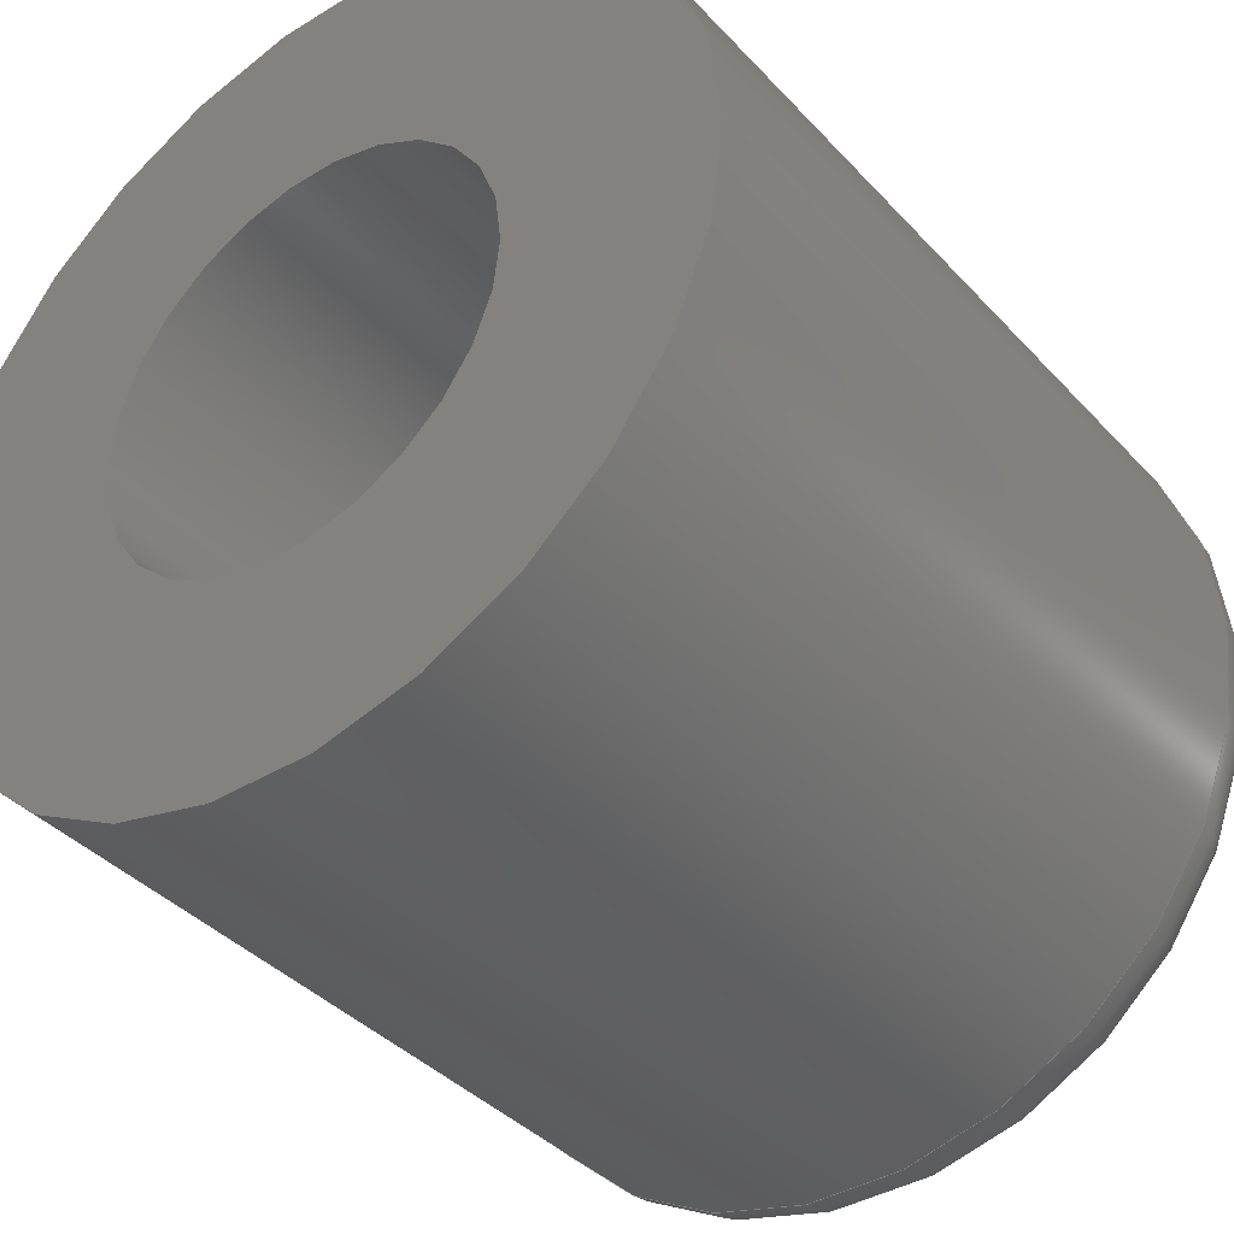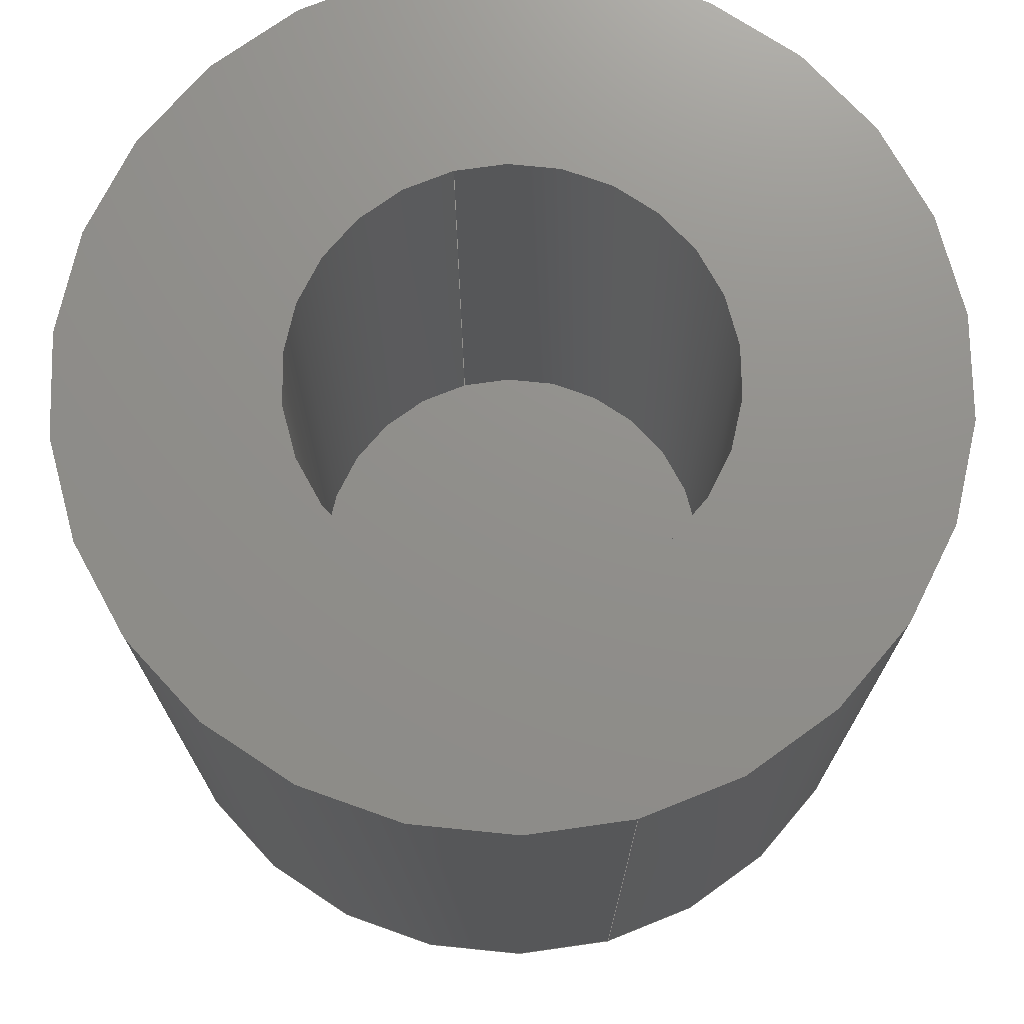
<metadata>
{"format":"step","ext":"step","renderer":"f3d","projection":"perspective","resolution":1024,"background":"white","views":[{"elev":-38.9,"azim":37.5,"up":"+Y"},{"elev":72.9,"azim":75.0,"up":"+Z"}]}
</metadata>
<code>
ISO-10303-21;
DATA;
#1 = UNCERTAINTY_MEASURE_WITH_UNIT (LENGTH_MEASURE( 1e-05 ), #64, 'distance_accuracy_value', 'NONE');
#2 = PRODUCT ( 'Plunger_Head', 'Plunger_Head', '', ( #60 ) ) ;
#3 = CIRCLE ( 'NONE', #172, 1 ) ;
#4 = ADVANCED_FACE ( 'NONE', ( #40 ), #191, .T. ) ;
#5 = ADVANCED_BREP_SHAPE_REPRESENTATION ( 'Plunger_Head', ( #66, #78 ), #120 ) ;
#6 = PRODUCT_DEFINITION_CONTEXT ( 'detailed design', #63, 'design' ) ;
#7 = PRODUCT_DEFINITION_SHAPE ( 'NONE', 'NONE',  #69 ) ;
#8 = ADVANCED_FACE ( 'NONE', ( #118 ), #34, .T. ) ;
#9 = LINE ( 'NONE', #128, #10 ) ;
#10 = VECTOR ( 'NONE', #221, 1000 ) ;
#11 = SURFACE_STYLE_FILL_AREA ( #90 ) ;
#12 = FACE_OUTER_BOUND ( 'NONE', #89, .T. ) ;
#13 = CIRCLE ( 'NONE', #137, 5 ) ;
#14 = CIRCLE ( 'NONE', #166, 2.5 ) ;
#15 = TOROIDAL_SURFACE ( 'NONE', #227, 4, 1 ) ;
#16 = FACE_OUTER_BOUND ( 'NONE', #87, .T. ) ;
#17 = ORIENTED_EDGE ( 'NONE', *, *, #265, .F. ) ;
#18 = ORIENTED_EDGE ( 'NONE', *, *, #234, .F. ) ;
#19 = LINE ( 'NONE', #108, #116 ) ;
#20 = CIRCLE ( 'NONE', #155, 1 ) ;
#21 = DIRECTION ( 'NONE',  ( 6.983e-15, 0, 1 ) ) ;
#22 = CIRCLE ( 'NONE', #167, 5 ) ;
#23 = DIRECTION ( 'NONE',  ( -1, 0, 6.983e-15 ) ) ;
#24 = ADVANCED_FACE ( 'NONE', ( #42 ), #31, .F. ) ;
#25 = ADVANCED_FACE ( 'NONE', ( #16 ), #247, .F. ) ;
#26 = ADVANCED_FACE ( 'NONE', ( #12 ), #15, .T. ) ;
#27 = ADVANCED_FACE ( 'NONE', ( #95 ), #154, .T. ) ;
#28 = ADVANCED_FACE ( 'NONE', ( #93 ), #96, .T. ) ;
#29 = ADVANCED_FACE ( 'NONE', ( #102 ), #245, .T. ) ;
#30 = CIRCLE ( 'NONE', #169, 5 ) ;
#31 = CYLINDRICAL_SURFACE ( 'NONE', #213, 2.5 ) ;
#32 = ORIENTED_EDGE ( 'NONE', *, *, #241, .T. ) ;
#33 = ORIENTED_EDGE ( 'NONE', *, *, #246, .F. ) ;
#34 = CYLINDRICAL_SURFACE ( 'NONE', #218, 5 ) ;
#35 = CIRCLE ( 'NONE', #145, 2.5 ) ;
#36 = CIRCLE ( 'NONE', #136, 4 ) ;
#37 = VERTEX_POINT ( 'NONE', #203 ) ;
#38 = ADVANCED_FACE ( 'NONE', ( #252, #101 ), #199, .F. ) ;
#39 = CIRCLE ( 'NONE', #127, 5 ) ;
#40 = FACE_OUTER_BOUND ( 'NONE', #49, .T. ) ;
#41 = CIRCLE ( 'NONE', #159, 2.5 ) ;
#42 = FACE_OUTER_BOUND ( 'NONE', #82, .T. ) ;
#43 = VECTOR ( 'NONE', #230, 1000 ) ;
#44 = VECTOR ( 'NONE', #183, 1000 ) ;
#45 = CIRCLE ( 'NONE', #130, 4 ) ;
#46 = UNCERTAINTY_MEASURE_WITH_UNIT (LENGTH_MEASURE( 1e-05 ), #86, 'distance_accuracy_value', 'NONE');
#47 = LINE ( 'NONE', #233, #43 ) ;
#48 = CARTESIAN_POINT ( 'NONE',  ( 0, 0, 0 ) ) ;
#49 = EDGE_LOOP ( 'NONE', ( #235, #255 ) ) ;
#50 = ORIENTED_EDGE ( 'NONE', *, *, #269, .F. ) ;
#51 = COLOUR_RGB ( '',0.7922, 0.8196, 0.9333 ) ;
#52 = VERTEX_POINT ( 'NONE', #270 ) ;
#53 = ORIENTED_EDGE ( 'NONE', *, *, #267, .T. ) ;
#54 = ORIENTED_EDGE ( 'NONE', *, *, #266, .T. ) ;
#55 = EDGE_LOOP ( 'NONE', ( #33, #206, #79, #53 ) ) ;
#56 = VERTEX_POINT ( 'NONE', #272 ) ;
#57 = ORIENTED_EDGE ( 'NONE', *, *, #234, .T. ) ;
#58 = EDGE_LOOP ( 'NONE', ( #76, #54 ) ) ;
#59 = ORIENTED_EDGE ( 'NONE', *, *, #266, .F. ) ;
#60 = PRODUCT_CONTEXT ( 'NONE', #94, 'mechanical' ) ;
#61 = VERTEX_POINT ( 'NONE', #163 ) ;
#62 = ORIENTED_EDGE ( 'NONE', *, *, #256, .T. ) ;
#63 = APPLICATION_CONTEXT ( 'automotive_design' ) ;
#64 =( LENGTH_UNIT ( ) NAMED_UNIT ( * ) SI_UNIT ( .MILLI., .METRE. ) );
#65 = PRODUCT_RELATED_PRODUCT_CATEGORY ( 'part', '', ( #2 ) ) ;
#66 = MANIFOLD_SOLID_BREP ( 'Body-Move/Copy1', #111 ) ;
#67 = APPLICATION_PROTOCOL_DEFINITION ( 'draft international standard', 'automotive_design', 1998, #63 ) ;
#68 = PRODUCT_DEFINITION_FORMATION_WITH_SPECIFIED_SOURCE ( 'ANY', '', #2, .NOT_KNOWN. ) ;
#69 = PRODUCT_DEFINITION ( 'UNKNOWN', '', #68, #6 ) ;
#70 = DIRECTION ( 'NONE',  ( 1, 0, 0 ) ) ;
#71 = DIRECTION ( 'NONE',  ( 0, 0, 1 ) ) ;
#72 =( NAMED_UNIT ( * ) SI_UNIT ( $, .STERADIAN. ) SOLID_ANGLE_UNIT ( ) );
#73 = EDGE_LOOP ( 'NONE', ( #253, #211 ) ) ;
#74 =( NAMED_UNIT ( * ) PLANE_ANGLE_UNIT ( ) SI_UNIT ( $, .RADIAN. ) );
#75 = DIRECTION ( 'NONE',  ( -1, 0, 6.983e-15 ) ) ;
#76 = ORIENTED_EDGE ( 'NONE', *, *, #265, .T. ) ;
#77 = ORIENTED_EDGE ( 'NONE', *, *, #254, .T. ) ;
#78 = AXIS2_PLACEMENT_3D ( 'NONE', #48, #71, #70 ) ;
#79 = ORIENTED_EDGE ( 'NONE', *, *, #269, .T. ) ;
#80 = DIRECTION ( 'NONE',  ( -1.225e-16, 1, 8.552e-31 ) ) ;
#81 = VERTEX_POINT ( 'NONE', #150 ) ;
#82 = EDGE_LOOP ( 'NONE', ( #217, #268, #151, #153 ) ) ;
#83 = SURFACE_STYLE_USAGE ( .BOTH. , #146 ) ;
#84 = EDGE_LOOP ( 'NONE', ( #123, #204, #32, #50 ) ) ;
#85 = EDGE_LOOP ( 'NONE', ( #239, #210 ) ) ;
#86 =( LENGTH_UNIT ( ) NAMED_UNIT ( * ) SI_UNIT ( .MILLI., .METRE. ) );
#87 = EDGE_LOOP ( 'NONE', ( #219, #77, #62, #208 ) ) ;
#88 = EDGE_LOOP ( 'NONE', ( #214, #125, #17, #18 ) ) ;
#89 = EDGE_LOOP ( 'NONE', ( #152, #231, #57, #59 ) ) ;
#90 = FILL_AREA_STYLE ('',( #91 ) ) ;
#91 = FILL_AREA_STYLE_COLOUR ( '', #242 ) ;
#92 = VERTEX_POINT ( 'NONE', #180 ) ;
#93 = FACE_OUTER_BOUND ( 'NONE', #88, .T. ) ;
#94 = APPLICATION_CONTEXT ( 'automotive_design' ) ;
#95 = FACE_OUTER_BOUND ( 'NONE', #58, .T. ) ;
#96 = TOROIDAL_SURFACE ( 'NONE', #198, 4, 1 ) ;
#97 =( GEOMETRIC_REPRESENTATION_CONTEXT ( 3 ) GLOBAL_UNCERTAINTY_ASSIGNED_CONTEXT ( ( #1 ) ) GLOBAL_UNIT_ASSIGNED_CONTEXT ( ( #64, #74, #72 ) ) REPRESENTATION_CONTEXT ( 'NONE', 'WORKASPACE' ) );
#98 = APPLICATION_PROTOCOL_DEFINITION ( 'draft international standard', 'automotive_design', 1998, #94 ) ;
#99 =( NAMED_UNIT ( * ) SI_UNIT ( $, .STERADIAN. ) SOLID_ANGLE_UNIT ( ) );
#100 =( NAMED_UNIT ( * ) PLANE_ANGLE_UNIT ( ) SI_UNIT ( $, .RADIAN. ) );
#101 = FACE_OUTER_BOUND ( 'NONE', #73, .T. ) ;
#102 = FACE_OUTER_BOUND ( 'NONE', #55, .T. ) ;
#103 = MECHANICAL_DESIGN_GEOMETRIC_PRESENTATION_REPRESENTATION (  '', ( #110 ), #97 ) ;
#104 = PRESENTATION_LAYER_ASSIGNMENT (  '', '', ( #110 ) ) ;
#105 = DIRECTION ( 'NONE',  ( -6.983e-15, 0, -1 ) ) ;
#106 = CARTESIAN_POINT ( 'NONE',  ( 3.491e-14, 0, 10 ) ) ;
#107 = DIRECTION ( 'NONE',  ( -1, 0, 6.939e-15 ) ) ;
#108 = CARTESIAN_POINT ( 'NONE',  ( 5, 0, -3.491e-14 ) ) ;
#109 = DIRECTION ( 'NONE',  ( 6.983e-15, 0, 1 ) ) ;
#110 = STYLED_ITEM ( 'NONE', ( #226 ), #5 ) ;
#111 = CLOSED_SHELL ( 'NONE', ( #8, #28, #25, #24, #26, #29, #27, #38, #4 ) ) ;
#112 = DIRECTION ( 'NONE',  ( -6.983e-15, 0, -1 ) ) ;
#113 = DIRECTION ( 'NONE',  ( -6.983e-15, 0, -1 ) ) ;
#114 = DIRECTION ( 'NONE',  ( -1, -1.225e-16, 0 ) ) ;
#115 = CARTESIAN_POINT ( 'NONE',  ( -3.491e-14, 0, 0 ) ) ;
#116 = VECTOR ( 'NONE', #258, 1000 ) ;
#117 = VERTEX_POINT ( 'NONE', #182 ) ;
#118 = FACE_OUTER_BOUND ( 'NONE', #84, .T. ) ;
#119 = DIRECTION ( 'NONE',  ( 1, 0, -6.939e-15 ) ) ;
#120 =( GEOMETRIC_REPRESENTATION_CONTEXT ( 3 ) GLOBAL_UNCERTAINTY_ASSIGNED_CONTEXT ( ( #46 ) ) GLOBAL_UNIT_ASSIGNED_CONTEXT ( ( #86, #100, #99 ) ) REPRESENTATION_CONTEXT ( 'NONE', 'WORKASPACE' ) );
#121 = VERTEX_POINT ( 'NONE', #197 ) ;
#122 = DIRECTION ( 'NONE',  ( -6.983e-15, 0, -1 ) ) ;
#123 = ORIENTED_EDGE ( 'NONE', *, *, #250, .T. ) ;
#124 = CARTESIAN_POINT ( 'NONE',  ( -2.793e-14, 0, 1 ) ) ;
#125 = ORIENTED_EDGE ( 'NONE', *, *, #259, .T. ) ;
#126 = DIRECTION ( 'NONE',  ( -1, 0, 6.983e-15 ) ) ;
#127 = AXIS2_PLACEMENT_3D ( 'NONE', #106, #105, #107 ) ;
#128 = CARTESIAN_POINT ( 'NONE',  ( 2.5, 0, 3 ) ) ;
#129 = VERTEX_POINT ( 'NONE', #181 ) ;
#130 = AXIS2_PLACEMENT_3D ( 'NONE', #115, #113, #75 ) ;
#131 = CARTESIAN_POINT ( 'NONE',  ( -5, 6.123e-16, 10 ) ) ;
#132 = DIRECTION ( 'NONE',  ( 6.983e-15, 0, 1 ) ) ;
#133 = CARTESIAN_POINT ( 'NONE',  ( -3.491e-14, 0, 0 ) ) ;
#134 = DIRECTION ( 'NONE',  ( -6.983e-15, 0, -1 ) ) ;
#135 = DIRECTION ( 'NONE',  ( 1, 0, -6.939e-15 ) ) ;
#136 = AXIS2_PLACEMENT_3D ( 'NONE', #165, #122, #144 ) ;
#137 = AXIS2_PLACEMENT_3D ( 'NONE', #124, #141, #148 ) ;
#138 = CIRCLE ( 'NONE', #143, 2.5 ) ;
#139 = DIRECTION ( 'NONE',  ( -1, 0, 6.983e-15 ) ) ;
#140 = DIRECTION ( 'NONE',  ( 1, 0, -6.939e-15 ) ) ;
#141 = DIRECTION ( 'NONE',  ( 6.983e-15, 0, 1 ) ) ;
#142 = DIRECTION ( 'NONE',  ( 6.983e-15, 0, 1 ) ) ;
#143 = AXIS2_PLACEMENT_3D ( 'NONE', #156, #132, #119 ) ;
#144 = DIRECTION ( 'NONE',  ( -1, 0, 6.983e-15 ) ) ;
#145 = AXIS2_PLACEMENT_3D ( 'NONE', #216, #142, #140 ) ;
#146 = SURFACE_SIDE_STYLE ('',( #11 ) ) ;
#147 = CARTESIAN_POINT ( 'NONE',  ( -2.793e-14, 0, 1 ) ) ;
#148 = DIRECTION ( 'NONE',  ( -1, 0, 6.982e-15 ) ) ;
#149 = CARTESIAN_POINT ( 'NONE',  ( -3.491e-14, 0, 0 ) ) ;
#150 = CARTESIAN_POINT ( 'NONE',  ( -5, 0, 1 ) ) ;
#151 = ORIENTED_EDGE ( 'NONE', *, *, #257, .T. ) ;
#152 = ORIENTED_EDGE ( 'NONE', *, *, #259, .F. ) ;
#153 = ORIENTED_EDGE ( 'NONE', *, *, #262, .T. ) ;
#154 = PLANE ( 'NONE',  #200 ) ;
#155 = AXIS2_PLACEMENT_3D ( 'NONE', #271, #80, #114 ) ;
#156 = CARTESIAN_POINT ( 'NONE',  ( 3.491e-14, 0, 10 ) ) ;
#157 = CARTESIAN_POINT ( 'NONE',  ( -2.793e-14, 0, 1 ) ) ;
#158 = CARTESIAN_POINT ( 'NONE',  ( -1.397e-14, 0, 3 ) ) ;
#159 = AXIS2_PLACEMENT_3D ( 'NONE', #170, #260, #135 ) ;
#160 = DIRECTION ( 'NONE',  ( 1, 0, -6.983e-15 ) ) ;
#161 = DIRECTION ( 'NONE',  ( -6.983e-15, 0, -1 ) ) ;
#162 = DIRECTION ( 'NONE',  ( 6.983e-15, 0, 1 ) ) ;
#163 = CARTESIAN_POINT ( 'NONE',  ( 4, 5.511e-16, -2.793e-14 ) ) ;
#164 = CARTESIAN_POINT ( 'NONE',  ( -1.397e-14, 0, 3 ) ) ;
#165 = CARTESIAN_POINT ( 'NONE',  ( -3.491e-14, 0, 0 ) ) ;
#166 = AXIS2_PLACEMENT_3D ( 'NONE', #229, #228, #243 ) ;
#167 = AXIS2_PLACEMENT_3D ( 'NONE', #225, #238, #237 ) ;
#168 = SURFACE_SIDE_STYLE ('',( #220 ) ) ;
#169 = AXIS2_PLACEMENT_3D ( 'NONE', #212, #223, #222 ) ;
#170 = CARTESIAN_POINT ( 'NONE',  ( 3.491e-14, 0, 10 ) ) ;
#171 = DIRECTION ( 'NONE',  ( 1, 0, -6.939e-15 ) ) ;
#172 = AXIS2_PLACEMENT_3D ( 'NONE', #185, #186, #187 ) ;
#173 =( GEOMETRIC_REPRESENTATION_CONTEXT ( 3 ) GLOBAL_UNCERTAINTY_ASSIGNED_CONTEXT ( ( #232 ) ) GLOBAL_UNIT_ASSIGNED_CONTEXT ( ( #176, #177, #178 ) ) REPRESENTATION_CONTEXT ( 'NONE', 'WORKASPACE' ) );
#174 = FILL_AREA_STYLE ('',( #196 ) ) ;
#175 = SURFACE_STYLE_USAGE ( .BOTH. , #168 ) ;
#176 =( LENGTH_UNIT ( ) NAMED_UNIT ( * ) SI_UNIT ( .MILLI., .METRE. ) );
#177 =( NAMED_UNIT ( * ) PLANE_ANGLE_UNIT ( ) SI_UNIT ( $, .RADIAN. ) );
#178 =( NAMED_UNIT ( * ) SI_UNIT ( $, .STERADIAN. ) SOLID_ANGLE_UNIT ( ) );
#179 = MECHANICAL_DESIGN_GEOMETRIC_PRESENTATION_REPRESENTATION (  '', ( #205 ), #173 ) ;
#180 = CARTESIAN_POINT ( 'NONE',  ( -4, 0, 2.793e-14 ) ) ;
#181 = CARTESIAN_POINT ( 'NONE',  ( -2.5, 3.062e-16, 10 ) ) ;
#182 = CARTESIAN_POINT ( 'NONE',  ( 2.5, 0, 3 ) ) ;
#183 = DIRECTION ( 'NONE',  ( 6.983e-15, 0, 1 ) ) ;
#184 = PRESENTATION_LAYER_ASSIGNMENT (  '', '', ( #205 ) ) ;
#185 = CARTESIAN_POINT ( 'NONE',  ( -4, 0, 1 ) ) ;
#186 = DIRECTION ( 'NONE',  ( -0, -1, 0 ) ) ;
#187 = DIRECTION ( 'NONE',  ( 0, 0, -1 ) ) ;
#188 = DIRECTION ( 'NONE',  ( 1, 0, -6.983e-15 ) ) ;
#189 = AXIS2_PLACEMENT_3D ( 'NONE', #201, #207, #248 ) ;
#190 = AXIS2_PLACEMENT_3D ( 'NONE', #133, #109, #160 ) ;
#191 = PLANE ( 'NONE',  #224 ) ;
#192 = DIRECTION ( 'NONE',  ( 6.983e-15, 0, 1 ) ) ;
#193 = CARTESIAN_POINT ( 'NONE',  ( -1.397e-14, 0, 3 ) ) ;
#194 = DIRECTION ( 'NONE',  ( 1, 0, -6.983e-15 ) ) ;
#195 = CARTESIAN_POINT ( 'NONE',  ( -5, 6.123e-16, 3.491e-14 ) ) ;
#196 = FILL_AREA_STYLE_COLOUR ( '', #51 ) ;
#197 = CARTESIAN_POINT ( 'NONE',  ( 5, 6.123e-16, 1 ) ) ;
#198 = AXIS2_PLACEMENT_3D ( 'NONE', #147, #112, #126 ) ;
#199 = PLANE ( 'NONE',  #189 ) ;
#200 = AXIS2_PLACEMENT_3D ( 'NONE', #149, #134, #139 ) ;
#201 = CARTESIAN_POINT ( 'NONE',  ( 3.491e-14, 0, 10 ) ) ;
#202 = CARTESIAN_POINT ( 'NONE',  ( -3.491e-14, 0, 0 ) ) ;
#203 = CARTESIAN_POINT ( 'NONE',  ( 5, 0, 10 ) ) ;
#204 = ORIENTED_EDGE ( 'NONE', *, *, #246, .T. ) ;
#205 = STYLED_ITEM ( 'NONE', ( #236 ), #66 ) ;
#206 = ORIENTED_EDGE ( 'NONE', *, *, #264, .T. ) ;
#207 = DIRECTION ( 'NONE',  ( -6.983e-15, 0, -1 ) ) ;
#208 = ORIENTED_EDGE ( 'NONE', *, *, #257, .F. ) ;
#209 = AXIS2_PLACEMENT_3D ( 'NONE', #164, #162, #244 ) ;
#210 = ORIENTED_EDGE ( 'NONE', *, *, #256, .F. ) ;
#211 = ORIENTED_EDGE ( 'NONE', *, *, #241, .F. ) ;
#212 = CARTESIAN_POINT ( 'NONE',  ( 3.491e-14, 0, 10 ) ) ;
#213 = AXIS2_PLACEMENT_3D ( 'NONE', #158, #240, #171 ) ;
#214 = ORIENTED_EDGE ( 'NONE', *, *, #250, .F. ) ;
#215 = SHAPE_DEFINITION_REPRESENTATION ( #7, #5 ) ;
#216 = CARTESIAN_POINT ( 'NONE',  ( -1.397e-14, 0, 3 ) ) ;
#217 = ORIENTED_EDGE ( 'NONE', *, *, #254, .F. ) ;
#218 = AXIS2_PLACEMENT_3D ( 'NONE', #202, #21, #188 ) ;
#219 = ORIENTED_EDGE ( 'NONE', *, *, #251, .F. ) ;
#220 = SURFACE_STYLE_FILL_AREA ( #174 ) ;
#221 = DIRECTION ( 'NONE',  ( 6.983e-15, 0, 1 ) ) ;
#222 = DIRECTION ( 'NONE',  ( -1, 0, 6.939e-15 ) ) ;
#223 = DIRECTION ( 'NONE',  ( -6.983e-15, 0, -1 ) ) ;
#224 = AXIS2_PLACEMENT_3D ( 'NONE', #193, #192, #194 ) ;
#225 = CARTESIAN_POINT ( 'NONE',  ( -2.793e-14, 0, 1 ) ) ;
#226 = PRESENTATION_STYLE_ASSIGNMENT (( #83 ) ) ;
#227 = AXIS2_PLACEMENT_3D ( 'NONE', #157, #161, #23 ) ;
#228 = DIRECTION ( 'NONE',  ( 6.983e-15, 0, 1 ) ) ;
#229 = CARTESIAN_POINT ( 'NONE',  ( -1.397e-14, 0, 3 ) ) ;
#230 = DIRECTION ( 'NONE',  ( 6.983e-15, 0, 1 ) ) ;
#231 = ORIENTED_EDGE ( 'NONE', *, *, #264, .F. ) ;
#232 = UNCERTAINTY_MEASURE_WITH_UNIT (LENGTH_MEASURE( 1e-05 ), #176, 'distance_accuracy_value', 'NONE');
#233 = CARTESIAN_POINT ( 'NONE',  ( -2.5, 3.062e-16, 3 ) ) ;
#234 = EDGE_CURVE ( 'NONE', #81, #92, #3, .T. ) ;
#235 = ORIENTED_EDGE ( 'NONE', *, *, #261, .T. ) ;
#236 = PRESENTATION_STYLE_ASSIGNMENT (( #175 ) ) ;
#237 = DIRECTION ( 'NONE',  ( -1, 0, 6.982e-15 ) ) ;
#238 = DIRECTION ( 'NONE',  ( 6.983e-15, 0, 1 ) ) ;
#239 = ORIENTED_EDGE ( 'NONE', *, *, #262, .F. ) ;
#240 = DIRECTION ( 'NONE',  ( 6.983e-15, 0, 1 ) ) ;
#241 = EDGE_CURVE ( 'NONE', #263, #37, #30, .T. ) ;
#242 = COLOUR_RGB ( '',0.7922, 0.8196, 0.9333 ) ;
#243 = DIRECTION ( 'NONE',  ( 1, 0, -6.939e-15 ) ) ;
#244 = DIRECTION ( 'NONE',  ( 1, 0, -6.939e-15 ) ) ;
#245 = CYLINDRICAL_SURFACE ( 'NONE', #190, 5 ) ;
#246 = EDGE_CURVE ( 'NONE', #81, #263, #249, .T. ) ;
#247 = CYLINDRICAL_SURFACE ( 'NONE', #209, 2.5 ) ;
#248 = DIRECTION ( 'NONE',  ( -1, 0, 6.983e-15 ) ) ;
#249 = LINE ( 'NONE', #195, #44 ) ;
#250 = EDGE_CURVE ( 'NONE', #121, #81, #22, .T. ) ;
#251 = EDGE_CURVE ( 'NONE', #52, #117, #14, .T. ) ;
#252 = FACE_BOUND ( 'NONE', #85, .T. ) ;
#253 = ORIENTED_EDGE ( 'NONE', *, *, #267, .F. ) ;
#254 = EDGE_CURVE ( 'NONE', #52, #129, #47, .T. ) ;
#255 = ORIENTED_EDGE ( 'NONE', *, *, #251, .T. ) ;
#256 = EDGE_CURVE ( 'NONE', #129, #56, #41, .T. ) ;
#257 = EDGE_CURVE ( 'NONE', #117, #56, #9, .T. ) ;
#258 = DIRECTION ( 'NONE',  ( 6.983e-15, 0, 1 ) ) ;
#259 = EDGE_CURVE ( 'NONE', #121, #61, #20, .T. ) ;
#260 = DIRECTION ( 'NONE',  ( 6.983e-15, 0, 1 ) ) ;
#261 = EDGE_CURVE ( 'NONE', #117, #52, #35, .T. ) ;
#262 = EDGE_CURVE ( 'NONE', #56, #129, #138, .T. ) ;
#263 = VERTEX_POINT ( 'NONE', #131 ) ;
#264 = EDGE_CURVE ( 'NONE', #81, #121, #13, .T. ) ;
#265 = EDGE_CURVE ( 'NONE', #92, #61, #36, .T. ) ;
#266 = EDGE_CURVE ( 'NONE', #61, #92, #45, .T. ) ;
#267 = EDGE_CURVE ( 'NONE', #37, #263, #39, .T. ) ;
#268 = ORIENTED_EDGE ( 'NONE', *, *, #261, .F. ) ;
#269 = EDGE_CURVE ( 'NONE', #121, #37, #19, .T. ) ;
#270 = CARTESIAN_POINT ( 'NONE',  ( -2.5, 3.062e-16, 3 ) ) ;
#271 = CARTESIAN_POINT ( 'NONE',  ( 4, 4.899e-16, 1 ) ) ;
#272 = CARTESIAN_POINT ( 'NONE',  ( 2.5, 0, 10 ) ) ;
ENDSEC;
END-ISO-10303-21;

</code>
